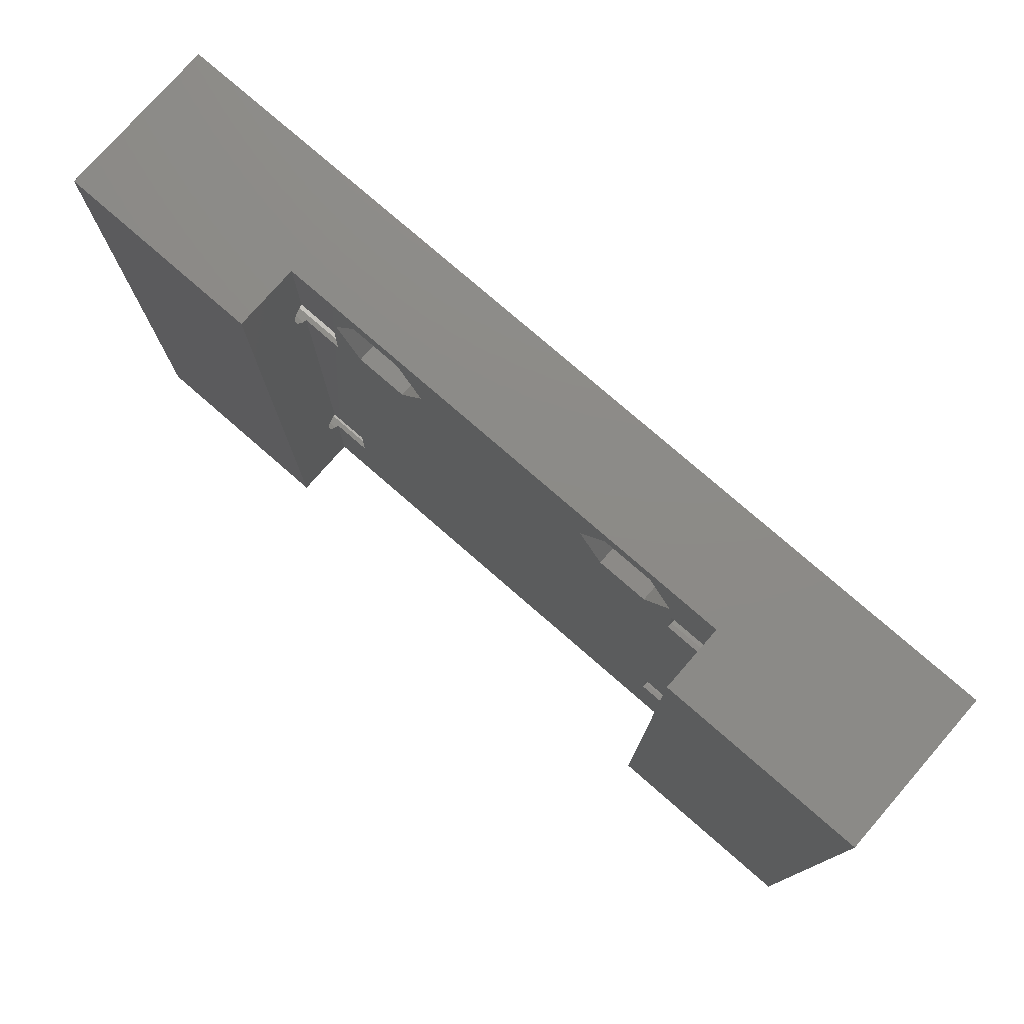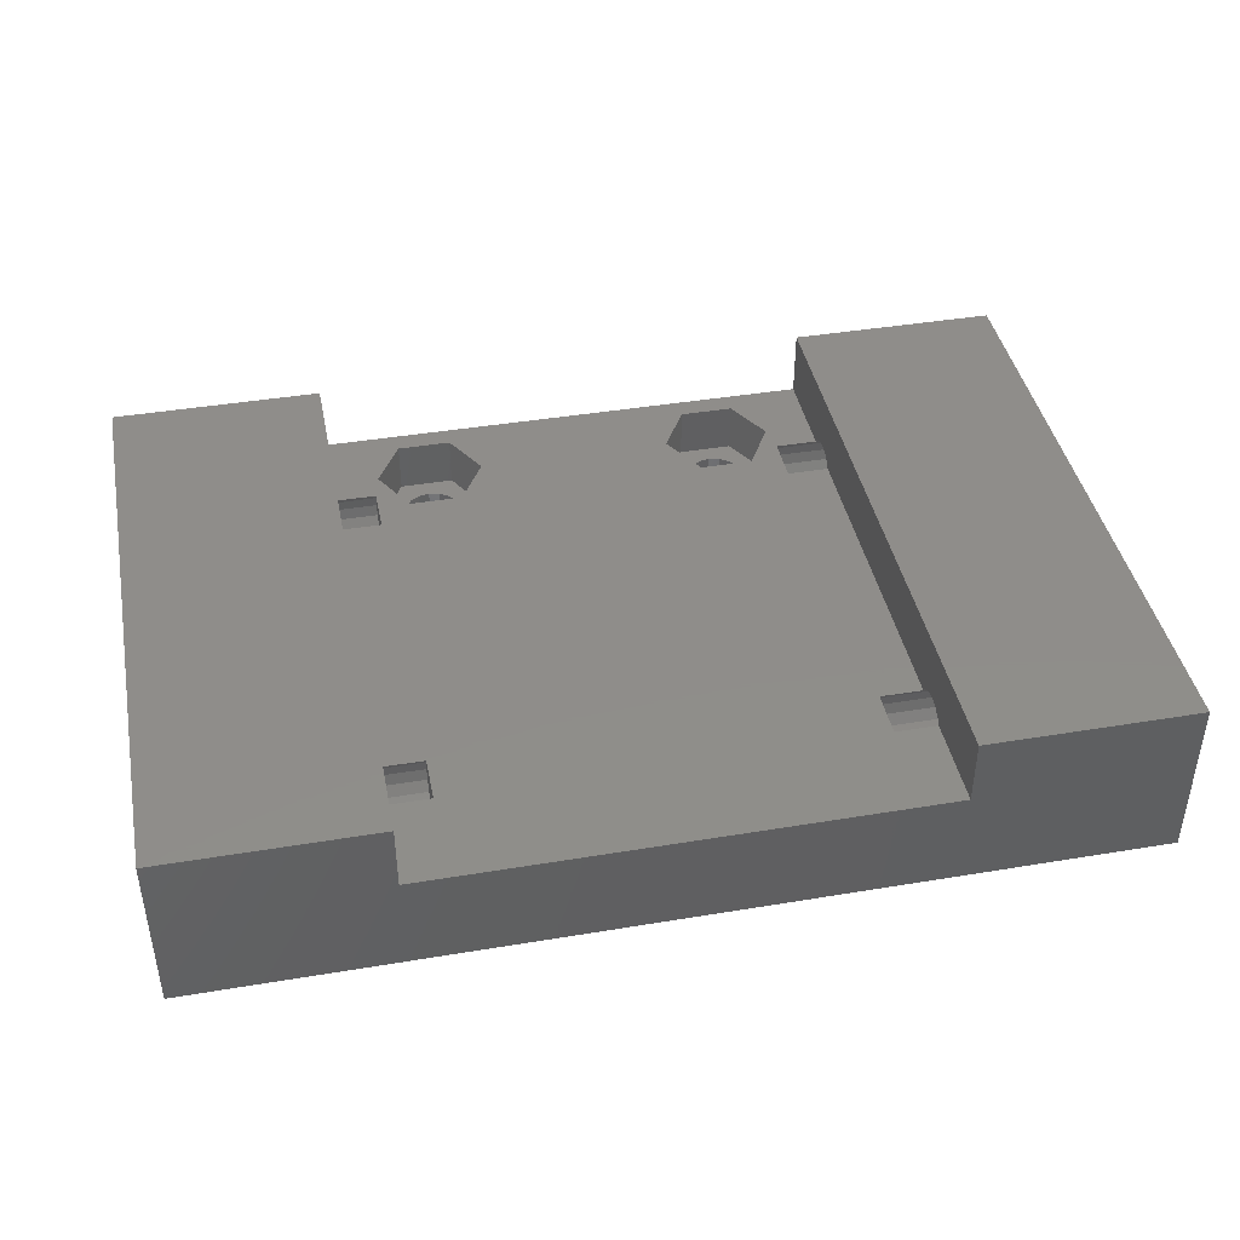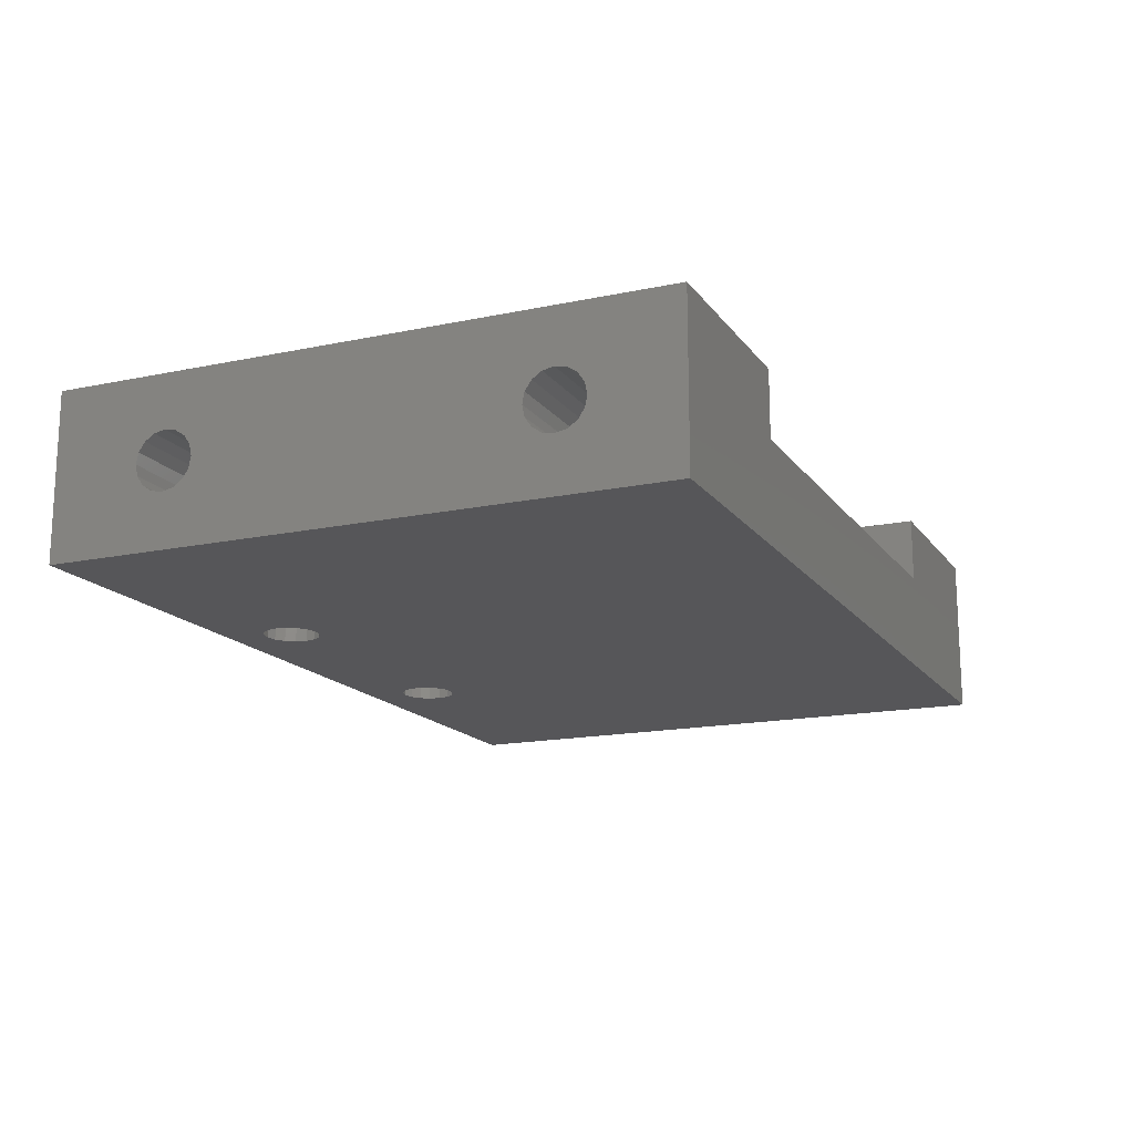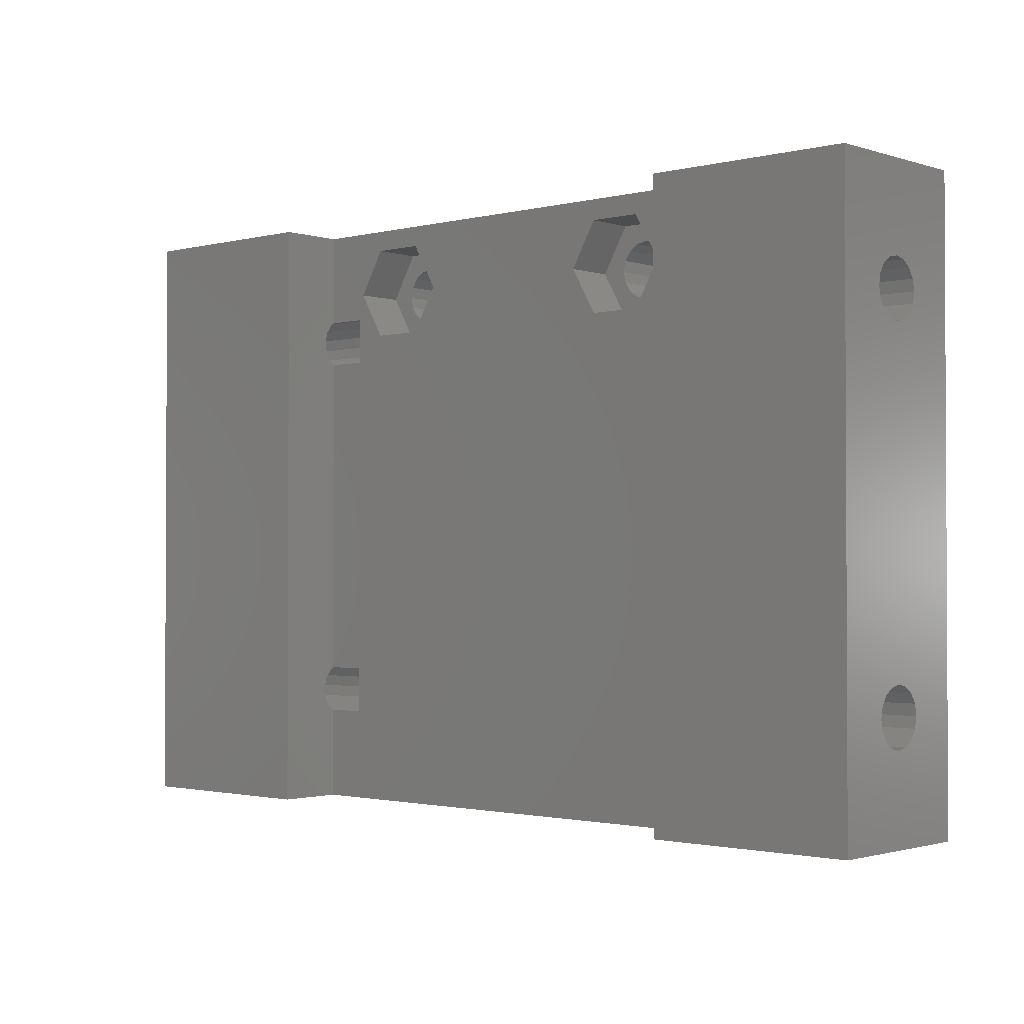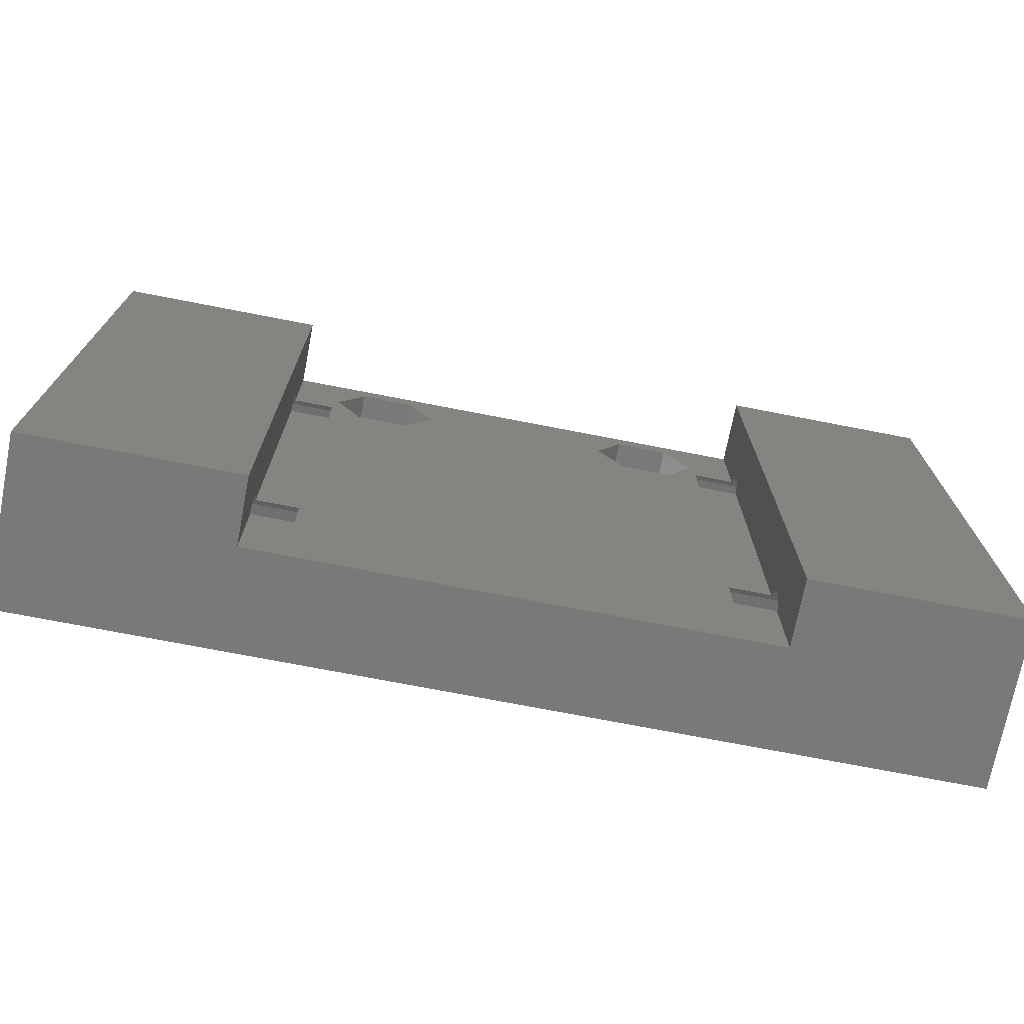
<metadata>
{"format":"stl","ext":"stl","renderer":"f3d","projection":"perspective","resolution":1024,"background":"white","views":[{"elev":76.8,"azim":41.1,"up":"+Y"},{"elev":42.1,"azim":-11.3,"up":"+Z"},{"elev":-16.0,"azim":-66.3,"up":"+Z"},{"elev":-1.6,"azim":41.9,"up":"+Y"},{"elev":-72.6,"azim":-11.0,"up":"+Y"}]}
</metadata>
<code>
# stl→obj: 248 verts, 516 faces
v 12.5 -9.65 2.143e-15
v 27.5 -9.783 0.6697
v 12.5 -9.783 0.6697
v 27.5 -9.65 2.143e-15
v 27.5 -13.15 2.92e-15
v 12.5 -13.02 0.6697
v 27.5 -13.02 0.6697
v 12.5 -13.15 2.92e-15
v 12.5 -10 1
v 15 -10 1
v 27.5 -10.16 1.237
v 15 -10.16 1.237
v 12.5 -11.4 -1.75
v 27.5 -12.07 -1.617
v 27.5 -11.4 -1.75
v 12.5 -12.07 -1.617
v 12.5 -10.73 -1.617
v 27.5 -10.73 -1.617
v 15 -11.4 1.75
v 27.5 -10.73 1.617
v 27.5 -11.4 1.75
v 15 -10.73 1.617
v 15 -12.07 1.617
v 27.5 -12.07 1.617
v 15 -12.64 1.237
v 27.5 -12.64 1.237
v 27.5 -13.02 -0.6697
v 12.5 -13.02 -0.6697
v 27.5 -12.64 -1.237
v 12.5 -12.64 -1.237
v 15 -12.8 1
v 12.5 -12.8 1
v 12.5 -10.16 -1.237
v 27.5 -9.783 -0.6697
v 12.5 -9.783 -0.6697
v 27.5 -10.16 -1.237
v 27.5 9.65 -2.143e-15
v 12.5 9.783 0.6697
v 27.5 9.783 0.6697
v 12.5 9.65 -2.143e-15
v 12.5 12.07 -1.617
v 27.5 11.4 -1.75
v 27.5 12.07 -1.617
v 12.5 11.4 -1.75
v 12.5 10.73 -1.617
v 27.5 10.16 -1.237
v 27.5 10.73 -1.617
v 12.5 10.16 -1.237
v 27.5 10.16 1.237
v 15 10 1
v 15 10.16 1.237
v 12.5 10 1
v 15 10.73 1.617
v 27.5 11.4 1.75
v 27.5 10.73 1.617
v 15 11.4 1.75
v 12.5 13.15 -2.92e-15
v 27.5 13.02 0.6697
v 12.5 13.02 0.6697
v 27.5 13.15 -2.92e-15
v 12.5 12.64 -1.237
v 27.5 13.02 -0.6697
v 12.5 13.02 -0.6697
v 27.5 12.64 -1.237
v 12.5 9.783 -0.6697
v 27.5 9.783 -0.6697
v 15 12.07 1.617
v 27.5 12.64 1.237
v 27.5 12.07 1.617
v 15 12.64 1.237
v 12.5 12.8 1
v 15 12.8 1
v -27.5 -9.65 2.143e-15
v -12.5 -9.783 0.6697
v -27.5 -9.783 0.6697
v -12.5 -9.65 2.143e-15
v -12.5 -13.15 2.92e-15
v -27.5 -13.02 0.6697
v -12.5 -13.02 0.6697
v -27.5 -13.15 2.92e-15
v -27.5 -10.16 1.237
v -15 -10 1
v -15 -10.16 1.237
v -12.5 -10 1
v -27.5 -11.4 -1.75
v -12.5 -12.07 -1.617
v -12.5 -11.4 -1.75
v -27.5 -12.07 -1.617
v -27.5 -10.73 -1.617
v -12.5 -10.73 -1.617
v -27.5 -11.4 1.75
v -15 -10.73 1.617
v -15 -11.4 1.75
v -27.5 -10.73 1.617
v -27.5 -12.07 1.617
v -15 -12.07 1.617
v -27.5 -12.64 1.237
v -15 -12.64 1.237
v -12.5 -13.02 -0.6697
v -27.5 -13.02 -0.6697
v -12.5 -12.64 -1.237
v -27.5 -12.64 -1.237
v -12.5 -12.8 1
v -15 -12.8 1
v -27.5 -10.16 -1.237
v -12.5 -9.783 -0.6697
v -27.5 -9.783 -0.6697
v -12.5 -10.16 -1.237
v -12.5 9.65 -2.143e-15
v -27.5 9.783 0.6697
v -12.5 9.783 0.6697
v -27.5 9.65 -2.143e-15
v -27.5 12.07 -1.617
v -12.5 11.4 -1.75
v -12.5 12.07 -1.617
v -27.5 11.4 -1.75
v -27.5 10.73 -1.617
v -12.5 10.16 -1.237
v -12.5 10.73 -1.617
v -27.5 10.16 -1.237
v -12.5 10 1
v -15 10 1
v -27.5 10.16 1.237
v -15 10.16 1.237
v -27.5 10.73 1.617
v -15 11.4 1.75
v -15 10.73 1.617
v -27.5 11.4 1.75
v -27.5 13.15 -2.92e-15
v -12.5 13.02 0.6697
v -27.5 13.02 0.6697
v -12.5 13.15 -2.92e-15
v -27.5 12.64 -1.237
v -12.5 13.02 -0.6697
v -27.5 13.02 -0.6697
v -12.5 12.64 -1.237
v -27.5 9.783 -0.6697
v -12.5 9.783 -0.6697
v -27.5 12.07 1.617
v -15 12.64 1.237
v -15 12.07 1.617
v -27.5 12.64 1.237
v -12.5 12.8 1
v -15 12.8 1
v 10.72 14.4 -5
v 10.59 15.06 -2
v 10.59 15.06 -5
v 10.72 14.4 -2
v 7.283 14.4 -2
v 7.414 15.06 -5
v 7.414 15.06 -2
v 7.283 14.4 -5
v 7.414 13.74 -2
v 7.414 13.74 -5
v 8.343 15.99 -5
v 9 16.12 -2
v 8.343 15.99 -2
v 9 16.12 -5
v 7.786 15.61 -5
v 7.786 15.61 -2
v 9.657 15.99 -5
v 10.21 15.61 -2
v 9.657 15.99 -2
v 10.21 15.61 -5
v 10.21 13.19 -5
v 9.657 12.81 -2
v 10.21 13.19 -2
v 9.657 12.81 -5
v 10.59 13.74 -2
v 10.59 13.74 -5
v 8.343 12.81 -5
v 7.786 13.19 -2
v 8.343 12.81 -2
v 7.786 13.19 -5
v 9 12.68 -2
v 9 12.68 -5
v 12.19 14.4 -2
v 10.59 17.16 1
v 10.59 17.16 -2
v 12.19 14.4 1
v 5.814 14.4 1
v 7.407 17.16 -2
v 7.407 17.16 1
v 5.814 14.4 -2
v 10.59 11.64 -2
v 10.59 11.64 1
v 7.407 11.64 -2
v 7.407 11.64 1
v -10.72 14.4 -2
v -10.59 15.06 -5
v -10.59 15.06 -2
v -10.72 14.4 -5
v -7.283 14.4 -5
v -7.414 15.06 -2
v -7.414 15.06 -5
v -7.283 14.4 -2
v -7.414 13.74 -5
v -7.414 13.74 -2
v -9 16.12 -5
v -8.343 15.99 -2
v -9 16.12 -2
v -8.343 15.99 -5
v -7.786 15.61 -2
v -7.786 15.61 -5
v -10.21 15.61 -5
v -9.657 15.99 -2
v -10.21 15.61 -2
v -9.657 15.99 -5
v -9.657 12.81 -5
v -10.21 13.19 -2
v -9.657 12.81 -2
v -10.21 13.19 -5
v -10.59 13.74 -5
v -10.59 13.74 -2
v -7.786 13.19 -5
v -8.343 12.81 -2
v -7.786 13.19 -2
v -8.343 12.81 -5
v -9 12.68 -5
v -9 12.68 -2
v -12.19 14.4 1
v -10.59 17.16 -2
v -10.59 17.16 1
v -12.19 14.4 -2
v -5.814 14.4 -2
v -7.407 17.16 1
v -7.407 17.16 -2
v -5.814 14.4 1
v -10.59 11.64 1
v -10.59 11.64 -2
v -7.407 11.64 -2
v -7.407 11.64 1
v -27.5 18.4 -5
v -27.5 18.4 5
v -27.5 -18.4 -5
v -27.5 -18.4 5
v -15 -18.4 1
v -15 -18.4 5
v 15 -18.4 1
v 27.5 -18.4 5
v 15 -18.4 5
v 27.5 -18.4 -5
v 27.5 18.4 5
v 27.5 18.4 -5
v 15 18.4 5
v -15 18.4 5
v 15 18.4 1
v -15 18.4 1
f 1 2 3
f 2 1 4
f 5 6 7
f 6 5 8
f 9 3 10
f 10 11 12
f 2 10 3
f 10 2 11
f 13 14 15
f 14 13 16
f 17 15 18
f 15 17 13
f 19 20 21
f 20 19 22
f 22 11 20
f 11 22 12
f 23 21 24
f 21 23 19
f 25 24 26
f 24 25 23
f 27 8 5
f 8 27 28
f 29 28 27
f 28 29 30
f 26 31 25
f 7 31 26
f 6 31 7
f 31 6 32
f 33 34 35
f 34 33 36
f 9 1 3
f 1 9 35
f 9 33 35
f 9 17 33
f 9 13 17
f 9 16 13
f 9 30 16
f 32 30 9
f 8 32 6
f 32 28 30
f 32 8 28
f 33 18 36
f 18 33 17
f 35 4 1
f 4 35 34
f 16 29 14
f 29 16 30
f 37 38 39
f 38 37 40
f 41 42 43
f 42 41 44
f 45 46 47
f 46 45 48
f 44 47 42
f 47 44 45
f 49 50 51
f 39 50 49
f 38 50 39
f 50 38 52
f 53 54 55
f 54 53 56
f 57 58 59
f 58 57 60
f 61 62 63
f 62 61 64
f 63 60 57
f 60 63 62
f 46 65 66
f 65 46 48
f 51 55 49
f 55 51 53
f 67 68 69
f 68 67 70
f 71 57 59
f 57 71 63
f 71 61 63
f 71 41 61
f 71 44 41
f 71 45 44
f 71 48 45
f 52 48 71
f 40 52 38
f 52 65 48
f 52 40 65
f 61 43 64
f 43 61 41
f 66 40 37
f 40 66 65
f 71 59 72
f 72 68 70
f 58 72 59
f 72 58 68
f 56 69 54
f 69 56 67
f 73 74 75
f 74 73 76
f 77 78 79
f 78 77 80
f 81 82 83
f 75 82 81
f 74 82 75
f 82 74 84
f 85 86 87
f 86 85 88
f 89 87 90
f 87 89 85
f 91 92 93
f 92 91 94
f 94 83 92
f 83 94 81
f 95 93 96
f 93 95 91
f 97 96 98
f 96 97 95
f 99 80 77
f 80 99 100
f 101 100 99
f 100 101 102
f 103 79 104
f 104 97 98
f 78 104 79
f 104 78 97
f 105 106 107
f 106 105 108
f 84 76 106
f 76 84 74
f 108 84 106
f 90 84 108
f 87 84 90
f 86 84 87
f 101 84 86
f 101 103 84
f 99 103 101
f 77 103 99
f 103 77 79
f 105 90 108
f 90 105 89
f 107 76 73
f 76 107 106
f 88 101 86
f 101 88 102
f 109 110 111
f 110 109 112
f 113 114 115
f 114 113 116
f 117 118 119
f 118 117 120
f 116 119 114
f 119 116 117
f 121 111 122
f 122 123 124
f 110 122 111
f 122 110 123
f 125 126 127
f 126 125 128
f 129 130 131
f 130 129 132
f 133 134 135
f 134 133 136
f 135 132 129
f 132 135 134
f 118 137 138
f 137 118 120
f 123 127 124
f 127 123 125
f 139 140 141
f 140 139 142
f 143 132 134
f 132 143 130
f 136 143 134
f 115 143 136
f 114 143 115
f 119 143 114
f 118 143 119
f 118 121 143
f 138 121 118
f 109 121 138
f 121 109 111
f 133 115 136
f 115 133 113
f 138 112 109
f 112 138 137
f 142 144 140
f 131 144 142
f 130 144 131
f 144 130 143
f 128 141 126
f 141 128 139
f 145 146 147
f 146 145 148
f 149 150 151
f 150 149 152
f 153 152 149
f 152 153 154
f 155 156 157
f 156 155 158
f 159 157 160
f 157 159 155
f 161 162 163
f 162 161 164
f 147 162 164
f 162 147 146
f 158 163 156
f 163 158 161
f 151 159 160
f 159 151 150
f 165 166 167
f 166 165 168
f 165 169 170
f 169 165 167
f 170 148 145
f 148 170 169
f 171 172 173
f 172 171 174
f 172 154 153
f 154 172 174
f 168 175 166
f 175 168 176
f 176 173 175
f 173 176 171
f 177 178 179
f 178 177 180
f 181 182 183
f 182 181 184
f 182 178 183
f 178 182 179
f 185 180 177
f 180 185 186
f 146 177 179
f 177 146 148
f 179 162 146
f 179 163 162
f 179 156 163
f 182 156 179
f 156 182 157
f 182 160 157
f 182 151 160
f 184 151 182
f 151 184 149
f 169 177 148
f 177 169 185
f 167 185 169
f 166 185 167
f 175 185 166
f 187 175 173
f 175 187 185
f 172 187 173
f 153 187 172
f 184 153 149
f 153 184 187
f 185 188 186
f 188 185 187
f 188 184 181
f 184 188 187
f 189 190 191
f 190 189 192
f 193 194 195
f 194 193 196
f 197 196 193
f 196 197 198
f 199 200 201
f 200 199 202
f 202 203 200
f 203 202 204
f 205 206 207
f 206 205 208
f 191 205 207
f 205 191 190
f 208 201 206
f 201 208 199
f 195 203 204
f 203 195 194
f 209 210 211
f 210 209 212
f 210 213 214
f 213 210 212
f 214 192 189
f 192 214 213
f 215 216 217
f 216 215 218
f 215 198 197
f 198 215 217
f 219 211 220
f 211 219 209
f 218 220 216
f 220 218 219
f 221 222 223
f 222 221 224
f 225 226 227
f 226 225 228
f 222 226 223
f 226 222 227
f 229 224 221
f 224 229 230
f 194 225 227
f 225 194 196
f 227 203 194
f 227 200 203
f 227 201 200
f 222 201 227
f 201 222 206
f 222 207 206
f 222 191 207
f 224 191 222
f 191 224 189
f 198 225 196
f 225 198 231
f 217 231 198
f 216 231 217
f 220 231 216
f 230 220 211
f 220 230 231
f 210 230 211
f 214 230 210
f 224 214 189
f 214 224 230
f 231 229 232
f 229 231 230
f 231 228 225
f 228 231 232
f 233 129 234
f 233 135 129
f 233 133 135
f 233 113 133
f 233 116 113
f 233 117 116
f 137 73 112
f 107 137 120
f 105 120 117
f 89 117 233
f 137 107 73
f 120 105 107
f 117 89 105
f 235 89 233
f 100 235 80
f 102 235 100
f 88 235 102
f 85 235 88
f 89 235 85
f 131 234 129
f 142 234 131
f 139 234 142
f 128 234 139
f 125 234 128
f 73 110 112
f 75 110 73
f 110 75 123
f 81 123 75
f 123 81 125
f 94 125 81
f 125 94 234
f 236 94 91
f 236 80 235
f 80 236 78
f 94 236 234
f 95 236 91
f 97 236 95
f 78 236 97
f 236 237 238
f 237 235 239
f 235 237 236
f 239 240 241
f 239 242 240
f 242 239 235
f 243 60 244
f 243 58 60
f 243 68 58
f 243 69 68
f 243 54 69
f 243 55 54
f 39 4 37
f 2 39 49
f 11 49 55
f 20 55 243
f 39 2 4
f 49 11 2
f 55 20 11
f 240 20 243
f 7 240 5
f 26 240 7
f 24 240 26
f 21 240 24
f 20 240 21
f 62 244 60
f 64 244 62
f 43 244 64
f 42 244 43
f 47 244 42
f 4 66 37
f 34 66 4
f 66 34 46
f 36 46 34
f 46 36 47
f 18 47 36
f 47 18 244
f 242 18 15
f 242 5 240
f 5 242 27
f 18 242 244
f 14 242 15
f 29 242 14
f 27 242 29
f 245 240 243
f 240 245 241
f 234 238 246
f 238 234 236
f 243 247 245
f 247 244 248
f 244 247 243
f 248 234 246
f 248 233 234
f 233 248 244
f 165 244 242
f 244 170 145
f 244 165 170
f 242 168 165
f 242 176 168
f 242 171 176
f 218 171 242
f 171 218 174
f 154 193 152
f 215 174 218
f 154 197 193
f 154 215 197
f 174 215 154
f 235 218 242
f 218 235 219
f 219 235 209
f 212 233 213
f 233 212 235
f 209 235 212
f 147 244 145
f 164 244 147
f 161 244 164
f 158 244 161
f 193 150 152
f 195 150 193
f 150 195 159
f 204 159 195
f 159 204 155
f 202 155 204
f 155 202 158
f 199 158 202
f 158 199 244
f 213 233 192
f 199 233 244
f 208 233 199
f 205 233 208
f 190 233 205
f 192 233 190
f 246 144 248
f 246 140 144
f 246 141 140
f 246 126 141
f 246 127 126
f 124 82 122
f 83 124 127
f 92 127 246
f 124 83 82
f 127 92 83
f 238 92 246
f 92 238 93
f 238 96 93
f 238 98 96
f 238 104 98
f 104 238 237
f 72 245 247
f 70 245 72
f 67 245 70
f 56 245 67
f 53 245 56
f 10 51 50
f 12 51 10
f 51 12 53
f 22 53 12
f 53 22 245
f 241 22 19
f 241 31 239
f 31 241 25
f 25 241 23
f 23 241 19
f 22 241 245
f 122 84 121
f 84 122 82
f 180 72 247
f 186 52 71
f 188 52 186
f 186 71 180
f 72 180 71
f 247 178 180
f 247 183 178
f 183 228 181
f 183 226 228
f 247 226 183
f 248 226 247
f 226 248 223
f 248 221 223
f 144 221 248
f 221 144 143
f 52 10 50
f 10 52 9
f 32 239 31
f 52 188 9
f 84 9 188
f 232 188 181
f 232 181 228
f 84 188 232
f 9 84 32
f 121 232 229
f 143 229 221
f 121 229 143
f 232 121 84
f 103 32 84
f 32 103 239
f 237 103 104
f 103 237 239

</code>
